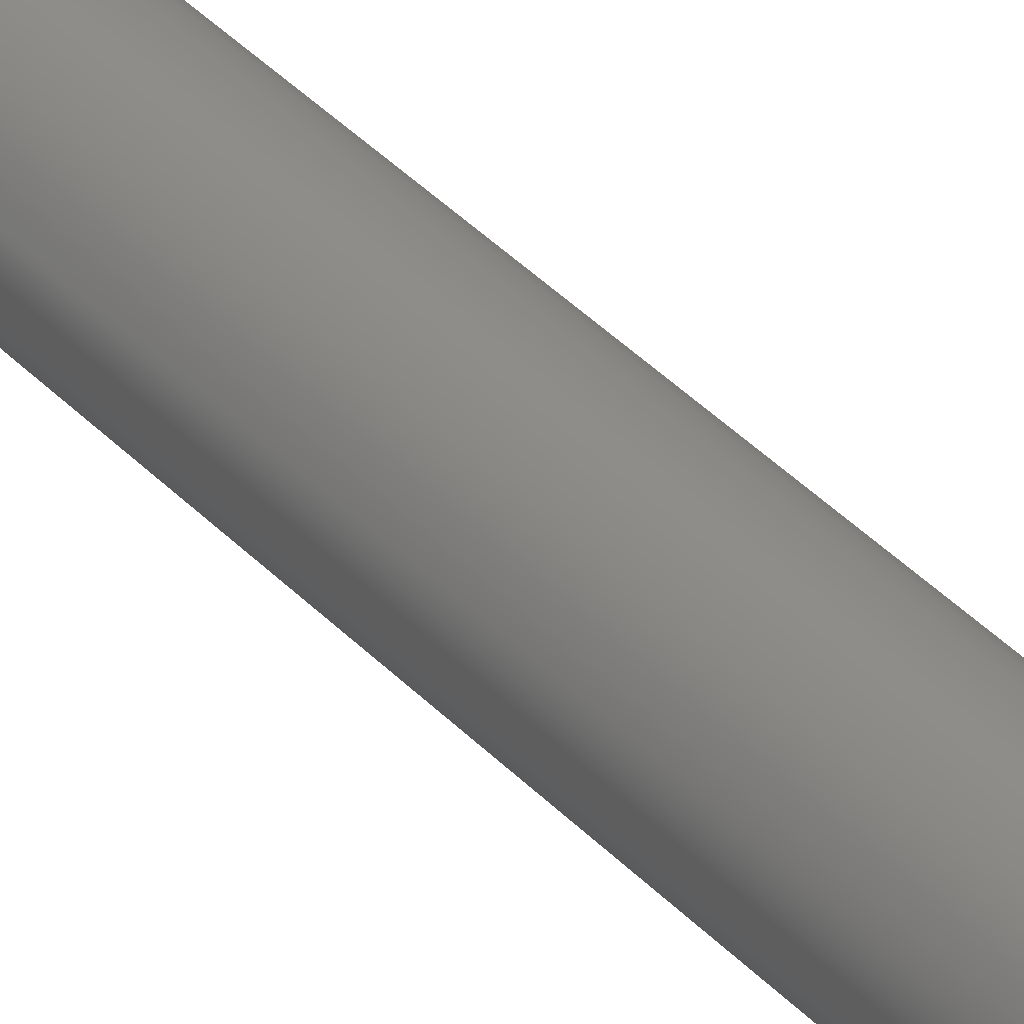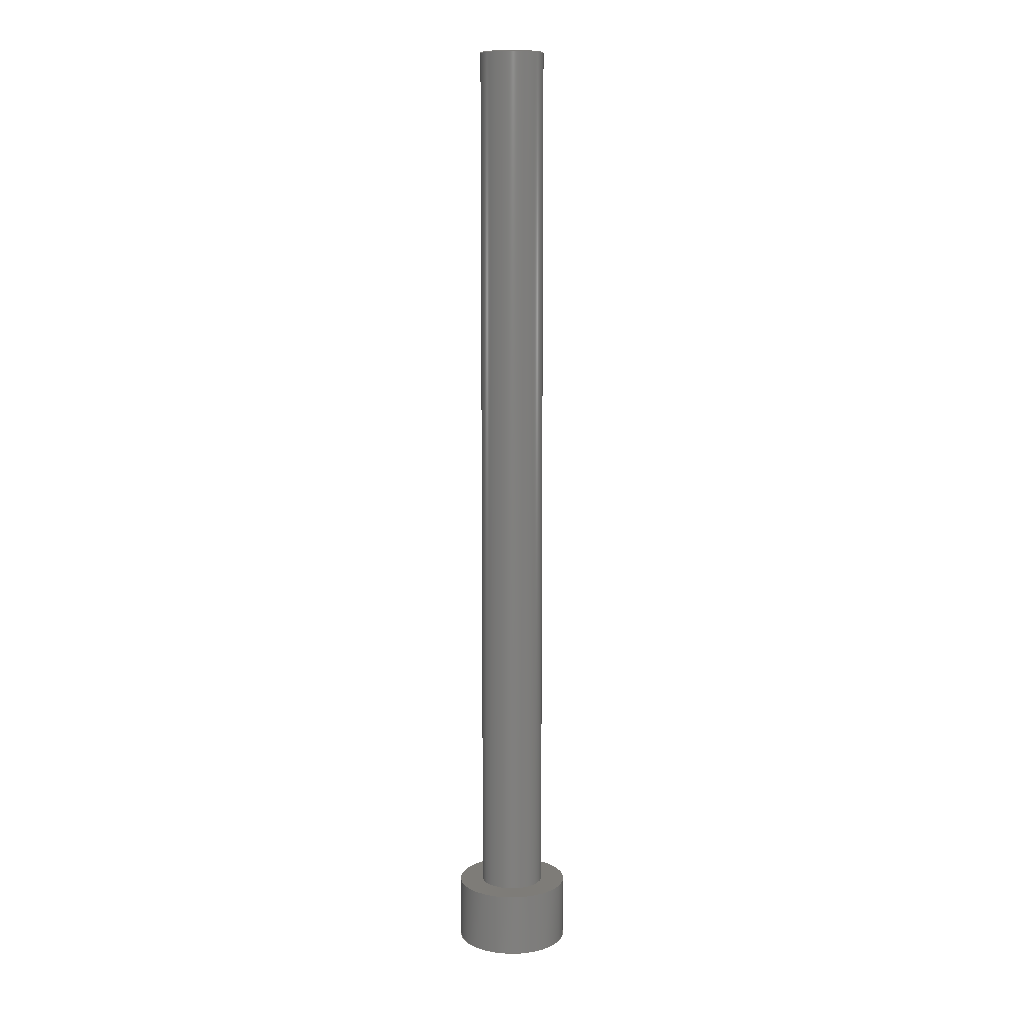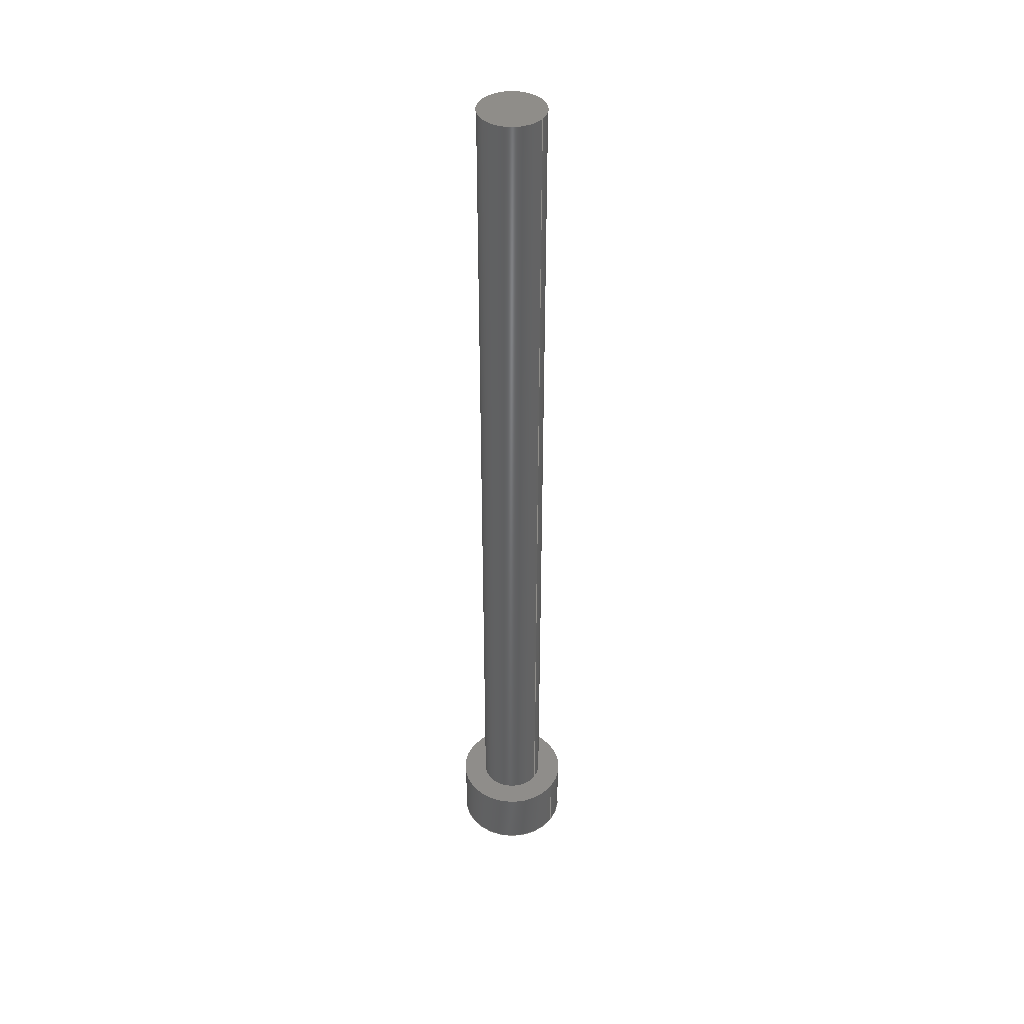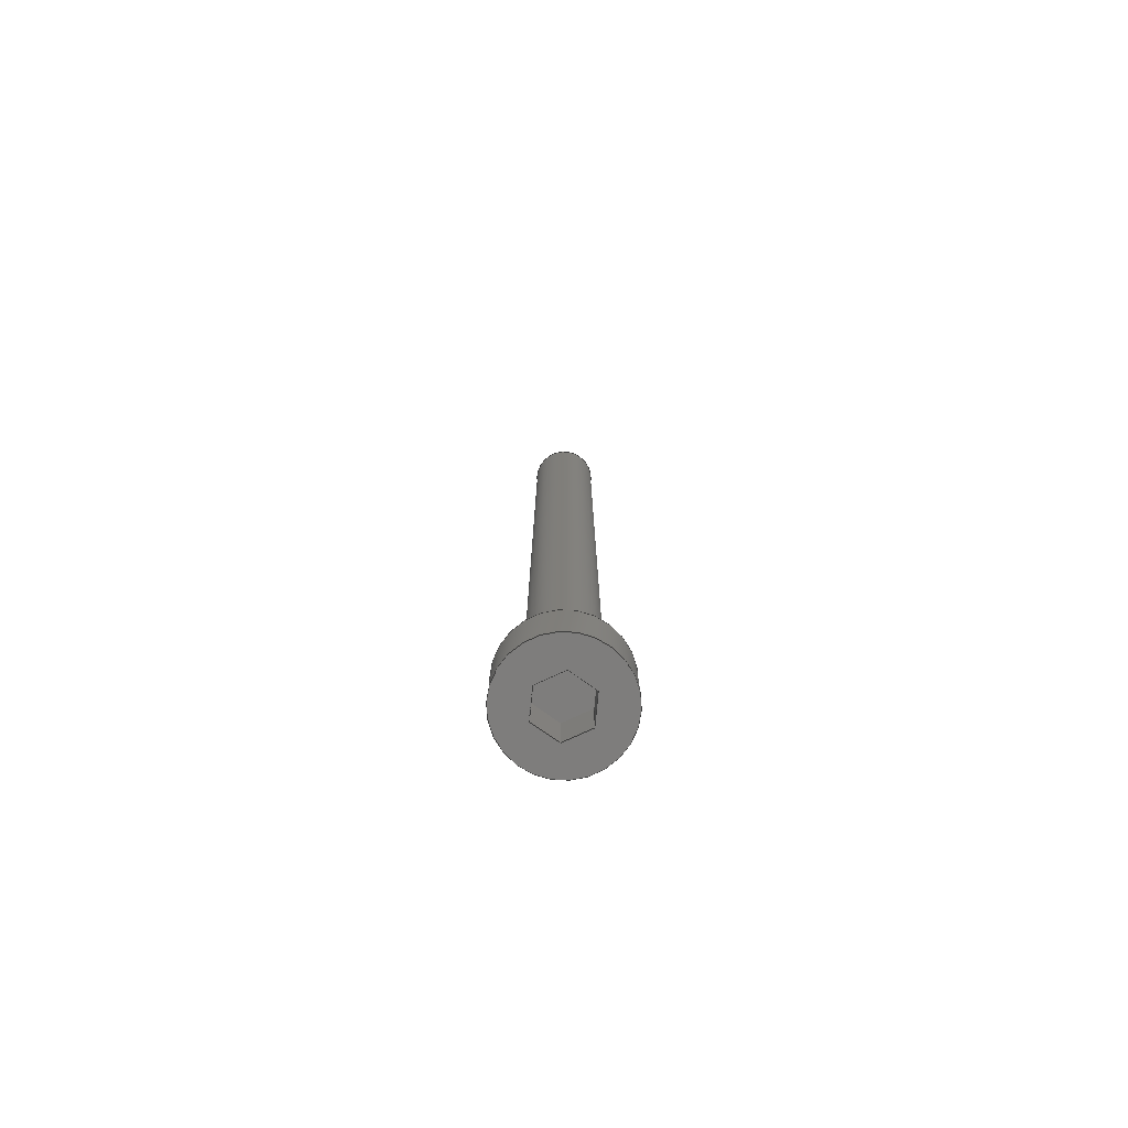
<metadata>
{"format":"step","ext":"step","renderer":"f3d","projection":"perspective","resolution":1024,"background":"white","views":[{"elev":38.5,"azim":142.3,"up":"+Y"},{"elev":10.0,"azim":94.7,"up":"+Z"},{"elev":41.1,"azim":-146.2,"up":"+Z"},{"elev":-77.4,"azim":24.7,"up":"+Z"}]}
</metadata>
<code>
ISO-10303-21;
DATA;
#1=PROPERTY_DEFINITION_REPRESENTATION(#5,#3);
#2=PROPERTY_DEFINITION_REPRESENTATION(#6,#4);
#3=REPRESENTATION('',(#7),#322);
#4=REPRESENTATION('',(#8),#322);
#5=PROPERTY_DEFINITION('pmi validation property','',#327);
#6=PROPERTY_DEFINITION('pmi validation property','',#327);
#7=VALUE_REPRESENTATION_ITEM('number of annotations',COUNT_MEASURE(0));
#8=VALUE_REPRESENTATION_ITEM('number of views',COUNT_MEASURE(0));
#9=SHAPE_REPRESENTATION_RELATIONSHIP('','',#200,#10);
#10=ADVANCED_BREP_SHAPE_REPRESENTATION('',(#198),#322);
#11=LINE('',#284,#29);
#12=LINE('',#287,#30);
#13=LINE('',#289,#31);
#14=LINE('',#291,#32);
#15=LINE('',#293,#33);
#16=LINE('',#295,#34);
#17=LINE('',#297,#35);
#18=LINE('',#299,#36);
#19=LINE('',#301,#37);
#20=LINE('',#303,#38);
#21=LINE('',#305,#39);
#22=LINE('',#307,#40);
#23=LINE('',#309,#41);
#24=LINE('',#311,#42);
#25=LINE('',#313,#43);
#26=LINE('',#315,#44);
#27=LINE('',#317,#45);
#28=LINE('',#319,#46);
#29=VECTOR('',#238,1);
#30=VECTOR('',#239,1);
#31=VECTOR('',#240,1);
#32=VECTOR('',#241,1);
#33=VECTOR('',#242,1);
#34=VECTOR('',#243,1);
#35=VECTOR('',#246,1);
#36=VECTOR('',#247,1);
#37=VECTOR('',#248,1);
#38=VECTOR('',#251,1);
#39=VECTOR('',#252,1);
#40=VECTOR('',#255,1);
#41=VECTOR('',#256,1);
#42=VECTOR('',#259,1);
#43=VECTOR('',#260,1);
#44=VECTOR('',#263,1);
#45=VECTOR('',#264,1);
#46=VECTOR('',#267,1);
#47=CYLINDRICAL_SURFACE('',#204,0.002);
#48=CYLINDRICAL_SURFACE('',#208,0.0035);
#49=ORIENTED_EDGE('',*,*,#93,.F.);
#50=ORIENTED_EDGE('',*,*,#94,.F.);
#51=ORIENTED_EDGE('',*,*,#93,.T.);
#52=ORIENTED_EDGE('',*,*,#95,.F.);
#53=ORIENTED_EDGE('',*,*,#94,.T.);
#54=ORIENTED_EDGE('',*,*,#96,.F.);
#55=ORIENTED_EDGE('',*,*,#95,.T.);
#56=ORIENTED_EDGE('',*,*,#97,.F.);
#57=ORIENTED_EDGE('',*,*,#98,.F.);
#58=ORIENTED_EDGE('',*,*,#99,.F.);
#59=ORIENTED_EDGE('',*,*,#100,.F.);
#60=ORIENTED_EDGE('',*,*,#101,.F.);
#61=ORIENTED_EDGE('',*,*,#102,.F.);
#62=ORIENTED_EDGE('',*,*,#96,.T.);
#63=ORIENTED_EDGE('',*,*,#98,.T.);
#64=ORIENTED_EDGE('',*,*,#103,.F.);
#65=ORIENTED_EDGE('',*,*,#104,.F.);
#66=ORIENTED_EDGE('',*,*,#105,.T.);
#67=ORIENTED_EDGE('',*,*,#99,.T.);
#68=ORIENTED_EDGE('',*,*,#105,.F.);
#69=ORIENTED_EDGE('',*,*,#106,.F.);
#70=ORIENTED_EDGE('',*,*,#107,.T.);
#71=ORIENTED_EDGE('',*,*,#100,.T.);
#72=ORIENTED_EDGE('',*,*,#107,.F.);
#73=ORIENTED_EDGE('',*,*,#108,.F.);
#74=ORIENTED_EDGE('',*,*,#109,.T.);
#75=ORIENTED_EDGE('',*,*,#101,.T.);
#76=ORIENTED_EDGE('',*,*,#109,.F.);
#77=ORIENTED_EDGE('',*,*,#110,.F.);
#78=ORIENTED_EDGE('',*,*,#111,.T.);
#79=ORIENTED_EDGE('',*,*,#102,.T.);
#80=ORIENTED_EDGE('',*,*,#111,.F.);
#81=ORIENTED_EDGE('',*,*,#112,.F.);
#82=ORIENTED_EDGE('',*,*,#113,.T.);
#83=ORIENTED_EDGE('',*,*,#97,.T.);
#84=ORIENTED_EDGE('',*,*,#113,.F.);
#85=ORIENTED_EDGE('',*,*,#114,.F.);
#86=ORIENTED_EDGE('',*,*,#103,.T.);
#87=ORIENTED_EDGE('',*,*,#104,.T.);
#88=ORIENTED_EDGE('',*,*,#114,.T.);
#89=ORIENTED_EDGE('',*,*,#112,.T.);
#90=ORIENTED_EDGE('',*,*,#110,.T.);
#91=ORIENTED_EDGE('',*,*,#108,.T.);
#92=ORIENTED_EDGE('',*,*,#106,.T.);
#93=EDGE_CURVE('',#115,#115,#131,.T.);
#94=EDGE_CURVE('',#116,#116,#132,.T.);
#95=EDGE_CURVE('',#117,#117,#133,.T.);
#96=EDGE_CURVE('',#118,#118,#134,.T.);
#97=EDGE_CURVE('',#119,#120,#11,.T.);
#98=EDGE_CURVE('',#121,#119,#12,.T.);
#99=EDGE_CURVE('',#122,#121,#13,.T.);
#100=EDGE_CURVE('',#123,#122,#14,.T.);
#101=EDGE_CURVE('',#124,#123,#15,.T.);
#102=EDGE_CURVE('',#120,#124,#16,.T.);
#103=EDGE_CURVE('',#125,#119,#17,.T.);
#104=EDGE_CURVE('',#126,#125,#18,.T.);
#105=EDGE_CURVE('',#126,#121,#19,.T.);
#106=EDGE_CURVE('',#127,#126,#20,.T.);
#107=EDGE_CURVE('',#127,#122,#21,.T.);
#108=EDGE_CURVE('',#128,#127,#22,.T.);
#109=EDGE_CURVE('',#128,#123,#23,.T.);
#110=EDGE_CURVE('',#129,#128,#24,.T.);
#111=EDGE_CURVE('',#129,#124,#25,.T.);
#112=EDGE_CURVE('',#130,#129,#26,.T.);
#113=EDGE_CURVE('',#130,#120,#27,.T.);
#114=EDGE_CURVE('',#125,#130,#28,.T.);
#115=VERTEX_POINT('',#273);
#116=VERTEX_POINT('',#276);
#117=VERTEX_POINT('',#279);
#118=VERTEX_POINT('',#282);
#119=VERTEX_POINT('',#285);
#120=VERTEX_POINT('',#286);
#121=VERTEX_POINT('',#288);
#122=VERTEX_POINT('',#290);
#123=VERTEX_POINT('',#292);
#124=VERTEX_POINT('',#294);
#125=VERTEX_POINT('',#298);
#126=VERTEX_POINT('',#300);
#127=VERTEX_POINT('',#304);
#128=VERTEX_POINT('',#308);
#129=VERTEX_POINT('',#312);
#130=VERTEX_POINT('',#316);
#131=CIRCLE('',#203,0.002);
#132=CIRCLE('',#205,0.002);
#133=CIRCLE('',#207,0.0035);
#134=CIRCLE('',#209,0.0035);
#135=EDGE_LOOP('',(#49));
#136=EDGE_LOOP('',(#50));
#137=EDGE_LOOP('',(#51));
#138=EDGE_LOOP('',(#52));
#139=EDGE_LOOP('',(#53));
#140=EDGE_LOOP('',(#54));
#141=EDGE_LOOP('',(#55));
#142=EDGE_LOOP('',(#56,#57,#58,#59,#60,#61));
#143=EDGE_LOOP('',(#62));
#144=EDGE_LOOP('',(#63,#64,#65,#66));
#145=EDGE_LOOP('',(#67,#68,#69,#70));
#146=EDGE_LOOP('',(#71,#72,#73,#74));
#147=EDGE_LOOP('',(#75,#76,#77,#78));
#148=EDGE_LOOP('',(#79,#80,#81,#82));
#149=EDGE_LOOP('',(#83,#84,#85,#86));
#150=EDGE_LOOP('',(#87,#88,#89,#90,#91,#92));
#151=FACE_BOUND('',#135,.T.);
#152=FACE_BOUND('',#136,.T.);
#153=FACE_BOUND('',#137,.T.);
#154=FACE_BOUND('',#138,.T.);
#155=FACE_BOUND('',#139,.T.);
#156=FACE_BOUND('',#140,.T.);
#157=FACE_BOUND('',#141,.T.);
#158=FACE_BOUND('',#142,.T.);
#159=FACE_BOUND('',#143,.T.);
#160=FACE_BOUND('',#144,.T.);
#161=FACE_BOUND('',#145,.T.);
#162=FACE_BOUND('',#146,.T.);
#163=FACE_BOUND('',#147,.T.);
#164=FACE_BOUND('',#148,.T.);
#165=FACE_BOUND('',#149,.T.);
#166=FACE_BOUND('',#150,.T.);
#167=PLANE('',#202);
#168=PLANE('',#206);
#169=PLANE('',#210);
#170=PLANE('',#211);
#171=PLANE('',#212);
#172=PLANE('',#213);
#173=PLANE('',#214);
#174=PLANE('',#215);
#175=PLANE('',#216);
#176=PLANE('',#217);
#177=ADVANCED_FACE('',(#151),#167,.F.);
#178=ADVANCED_FACE('',(#152,#153),#47,.T.);
#179=ADVANCED_FACE('',(#154,#155),#168,.F.);
#180=ADVANCED_FACE('',(#156,#157),#48,.T.);
#181=ADVANCED_FACE('',(#158,#159),#169,.F.);
#182=ADVANCED_FACE('',(#160),#170,.F.);
#183=ADVANCED_FACE('',(#161),#171,.F.);
#184=ADVANCED_FACE('',(#162),#172,.F.);
#185=ADVANCED_FACE('',(#163),#173,.F.);
#186=ADVANCED_FACE('',(#164),#174,.F.);
#187=ADVANCED_FACE('',(#165),#175,.F.);
#188=ADVANCED_FACE('',(#166),#176,.T.);
#189=CLOSED_SHELL('',(#177,#178,#179,#180,#181,#182,#183,#184,#185,#186,
#187,#188));
#190=STYLED_ITEM('',(#191),#198);
#191=PRESENTATION_STYLE_ASSIGNMENT((#192));
#192=SURFACE_STYLE_USAGE(.BOTH.,#193);
#193=SURFACE_SIDE_STYLE('',(#194));
#194=SURFACE_STYLE_FILL_AREA(#195);
#195=FILL_AREA_STYLE('',(#196));
#196=FILL_AREA_STYLE_COLOUR('',#197);
#197=COLOUR_RGB('',1,0.949,0.9098);
#198=MANIFOLD_SOLID_BREP('M4_Caphead_01',#189);
#199=SHAPE_DEFINITION_REPRESENTATION(#327,#200);
#200=SHAPE_REPRESENTATION('M4_Caphead_01',(#201),#322);
#201=AXIS2_PLACEMENT_3D('',#270,#218,#219);
#202=AXIS2_PLACEMENT_3D('',#271,#220,#221);
#203=AXIS2_PLACEMENT_3D('',#272,#222,#223);
#204=AXIS2_PLACEMENT_3D('',#274,#224,#225);
#205=AXIS2_PLACEMENT_3D('',#275,#226,#227);
#206=AXIS2_PLACEMENT_3D('',#277,#228,#229);
#207=AXIS2_PLACEMENT_3D('',#278,#230,#231);
#208=AXIS2_PLACEMENT_3D('',#280,#232,#233);
#209=AXIS2_PLACEMENT_3D('',#281,#234,#235);
#210=AXIS2_PLACEMENT_3D('',#283,#236,#237);
#211=AXIS2_PLACEMENT_3D('',#296,#244,#245);
#212=AXIS2_PLACEMENT_3D('',#302,#249,#250);
#213=AXIS2_PLACEMENT_3D('',#306,#253,#254);
#214=AXIS2_PLACEMENT_3D('',#310,#257,#258);
#215=AXIS2_PLACEMENT_3D('',#314,#261,#262);
#216=AXIS2_PLACEMENT_3D('',#318,#265,#266);
#217=AXIS2_PLACEMENT_3D('',#320,#268,#269);
#218=DIRECTION('',(0,0,1));
#219=DIRECTION('',(1,0,0));
#220=DIRECTION('',(-2.94e-17,0,-1));
#221=DIRECTION('',(-1,0,2.94e-17));
#222=DIRECTION('',(-2.94e-17,0,-1));
#223=DIRECTION('',(-1,0,2.94e-17));
#224=DIRECTION('',(-2.94e-17,0,-1));
#225=DIRECTION('',(-1,0,2.94e-17));
#226=DIRECTION('',(-2.94e-17,0,-1));
#227=DIRECTION('',(-1,0,2.94e-17));
#228=DIRECTION('',(-2.94e-17,0,-1));
#229=DIRECTION('',(-1,0,2.94e-17));
#230=DIRECTION('',(-2.94e-17,0,-1));
#231=DIRECTION('',(-1,0,2.94e-17));
#232=DIRECTION('',(-2.94e-17,0,-1));
#233=DIRECTION('',(-1,0,2.94e-17));
#234=DIRECTION('',(-2.94e-17,0,-1));
#235=DIRECTION('',(-1,0,2.94e-17));
#236=DIRECTION('',(2.94e-17,0,1));
#237=DIRECTION('',(1,0,-2.94e-17));
#238=DIRECTION('',(-1,0,0));
#239=DIRECTION('',(-0.5,-0.866,0));
#240=DIRECTION('',(0.5,-0.866,0));
#241=DIRECTION('',(1,5.884e-15,0));
#242=DIRECTION('',(0.5,0.866,0));
#243=DIRECTION('',(-0.5,0.866,0));
#244=DIRECTION('',(0.866,-0.5,1.878e-17));
#245=DIRECTION('',(0.5,0.866,0));
#246=DIRECTION('',(2.168e-17,0,-1));
#247=DIRECTION('',(-0.5,-0.866,0));
#248=DIRECTION('',(2.168e-17,0,-1));
#249=DIRECTION('',(0.866,0.5,1.878e-17));
#250=DIRECTION('',(-0.5,0.866,0));
#251=DIRECTION('',(0.5,-0.866,0));
#252=DIRECTION('',(2.168e-17,0,-1));
#253=DIRECTION('',(-5.884e-15,1,-1.276e-31));
#254=DIRECTION('',(-1,-5.884e-15,0));
#255=DIRECTION('',(1,5.884e-15,0));
#256=DIRECTION('',(2.168e-17,0,-1));
#257=DIRECTION('',(-0.866,0.5,-1.878e-17));
#258=DIRECTION('',(-0.5,-0.866,0));
#259=DIRECTION('',(0.5,0.866,0));
#260=DIRECTION('',(2.168e-17,0,-1));
#261=DIRECTION('',(-0.866,-0.5,-1.878e-17));
#262=DIRECTION('',(0.5,-0.866,0));
#263=DIRECTION('',(-0.5,0.866,0));
#264=DIRECTION('',(2.168e-17,0,-1));
#265=DIRECTION('',(0,-1,0));
#266=DIRECTION('',(0,0,-1));
#267=DIRECTION('',(-1,0,0));
#268=DIRECTION('',(0,0,-1));
#269=DIRECTION('',(-1,0,0));
#270=CARTESIAN_POINT('',(0,0,0));
#271=CARTESIAN_POINT('',(8.645e-37,0,2.94e-20));
#272=CARTESIAN_POINT('',(0,0,0));
#273=CARTESIAN_POINT('',(-0.002,0,5.88e-20));
#274=CARTESIAN_POINT('',(-1.735e-18,0,-0.059));
#275=CARTESIAN_POINT('',(-1.617e-18,0,-0.055));
#276=CARTESIAN_POINT('',(-0.002,0,-0.055));
#277=CARTESIAN_POINT('',(0.002,0,-0.055));
#278=CARTESIAN_POINT('',(-1.617e-18,0,-0.055));
#279=CARTESIAN_POINT('',(-0.0035,0,-0.055));
#280=CARTESIAN_POINT('',(-1.735e-18,0,-0.059));
#281=CARTESIAN_POINT('',(-1.735e-18,0,-0.059));
#282=CARTESIAN_POINT('',(-0.0035,0,-0.059));
#283=CARTESIAN_POINT('',(0.0035,0,-0.059));
#284=CARTESIAN_POINT('',(0.000866,-0.0015,-0.059));
#285=CARTESIAN_POINT('',(0.000866,-0.0015,-0.059));
#286=CARTESIAN_POINT('',(-0.000866,-0.0015,-0.059));
#287=CARTESIAN_POINT('',(0.001732,3.903e-18,-0.059));
#288=CARTESIAN_POINT('',(0.001732,3.903e-18,-0.059));
#289=CARTESIAN_POINT('',(0.000866,0.0015,-0.059));
#290=CARTESIAN_POINT('',(0.000866,0.0015,-0.059));
#291=CARTESIAN_POINT('',(-0.000866,0.0015,-0.059));
#292=CARTESIAN_POINT('',(-0.000866,0.0015,-0.059));
#293=CARTESIAN_POINT('',(-0.001732,-1.583e-17,-0.059));
#294=CARTESIAN_POINT('',(-0.001732,-1.583e-17,-0.059));
#295=CARTESIAN_POINT('',(-0.000866,-0.0015,-0.059));
#296=CARTESIAN_POINT('',(0.001732,3.903e-18,-0.056));
#297=CARTESIAN_POINT('',(0.000866,-0.0015,-0.056));
#298=CARTESIAN_POINT('',(0.000866,-0.0015,-0.056));
#299=CARTESIAN_POINT('',(0.001732,3.903e-18,-0.056));
#300=CARTESIAN_POINT('',(0.001732,3.903e-18,-0.056));
#301=CARTESIAN_POINT('',(0.001732,3.903e-18,-0.056));
#302=CARTESIAN_POINT('',(0.000866,0.0015,-0.056));
#303=CARTESIAN_POINT('',(0.000866,0.0015,-0.056));
#304=CARTESIAN_POINT('',(0.000866,0.0015,-0.056));
#305=CARTESIAN_POINT('',(0.000866,0.0015,-0.056));
#306=CARTESIAN_POINT('',(-0.000866,0.0015,-0.056));
#307=CARTESIAN_POINT('',(-0.000866,0.0015,-0.056));
#308=CARTESIAN_POINT('',(-0.000866,0.0015,-0.056));
#309=CARTESIAN_POINT('',(-0.000866,0.0015,-0.056));
#310=CARTESIAN_POINT('',(-0.001732,-1.583e-17,-0.056));
#311=CARTESIAN_POINT('',(-0.001732,-1.583e-17,-0.056));
#312=CARTESIAN_POINT('',(-0.001732,-1.583e-17,-0.056));
#313=CARTESIAN_POINT('',(-0.001732,-1.583e-17,-0.056));
#314=CARTESIAN_POINT('',(-0.000866,-0.0015,-0.056));
#315=CARTESIAN_POINT('',(-0.000866,-0.0015,-0.056));
#316=CARTESIAN_POINT('',(-0.000866,-0.0015,-0.056));
#317=CARTESIAN_POINT('',(-0.000866,-0.0015,-0.056));
#318=CARTESIAN_POINT('',(0.000866,-0.0015,-0.056));
#319=CARTESIAN_POINT('',(0.000866,-0.0015,-0.056));
#320=CARTESIAN_POINT('',(-6.505e-20,0,-0.056));
#321=MECHANICAL_DESIGN_GEOMETRIC_PRESENTATION_REPRESENTATION('',(#190),
#322);
#322=(
GEOMETRIC_REPRESENTATION_CONTEXT(3)
GLOBAL_UNCERTAINTY_ASSIGNED_CONTEXT((#323))
GLOBAL_UNIT_ASSIGNED_CONTEXT((#326,#325,#324))
REPRESENTATION_CONTEXT('M4_Caphead_01','TOP_LEVEL_ASSEMBLY_PART')
);
#323=UNCERTAINTY_MEASURE_WITH_UNIT(LENGTH_MEASURE(1e-08),#326,
'DISTANCE_ACCURACY_VALUE','Maximum Tolerance applied to model');
#324=(
NAMED_UNIT(*)
SI_UNIT($,.STERADIAN.)
SOLID_ANGLE_UNIT()
);
#325=(
NAMED_UNIT(*)
PLANE_ANGLE_UNIT()
SI_UNIT($,.RADIAN.)
);
#326=(
LENGTH_UNIT()
NAMED_UNIT(*)
SI_UNIT($,.METRE.)
);
#327=PRODUCT_DEFINITION_SHAPE('','',#328);
#328=PRODUCT_DEFINITION('','',#330,#329);
#329=PRODUCT_DEFINITION_CONTEXT('',#336,'design');
#330=PRODUCT_DEFINITION_FORMATION_WITH_SPECIFIED_SOURCE('','',#332,
 .NOT_KNOWN.);
#331=PRODUCT_RELATED_PRODUCT_CATEGORY('','',(#332));
#332=PRODUCT('M4_Caphead_01','M4_Caphead_01','M4_Caphead_01',(#334));
#333=PRODUCT_CATEGORY('','');
#334=PRODUCT_CONTEXT('',#336,'mechanical');
#335=APPLICATION_PROTOCOL_DEFINITION('international standard',
'automotive_design',2010,#336);
#336=APPLICATION_CONTEXT(
'core data for automotive mechanical design processes');
ENDSEC;
END-ISO-10303-21;

</code>
